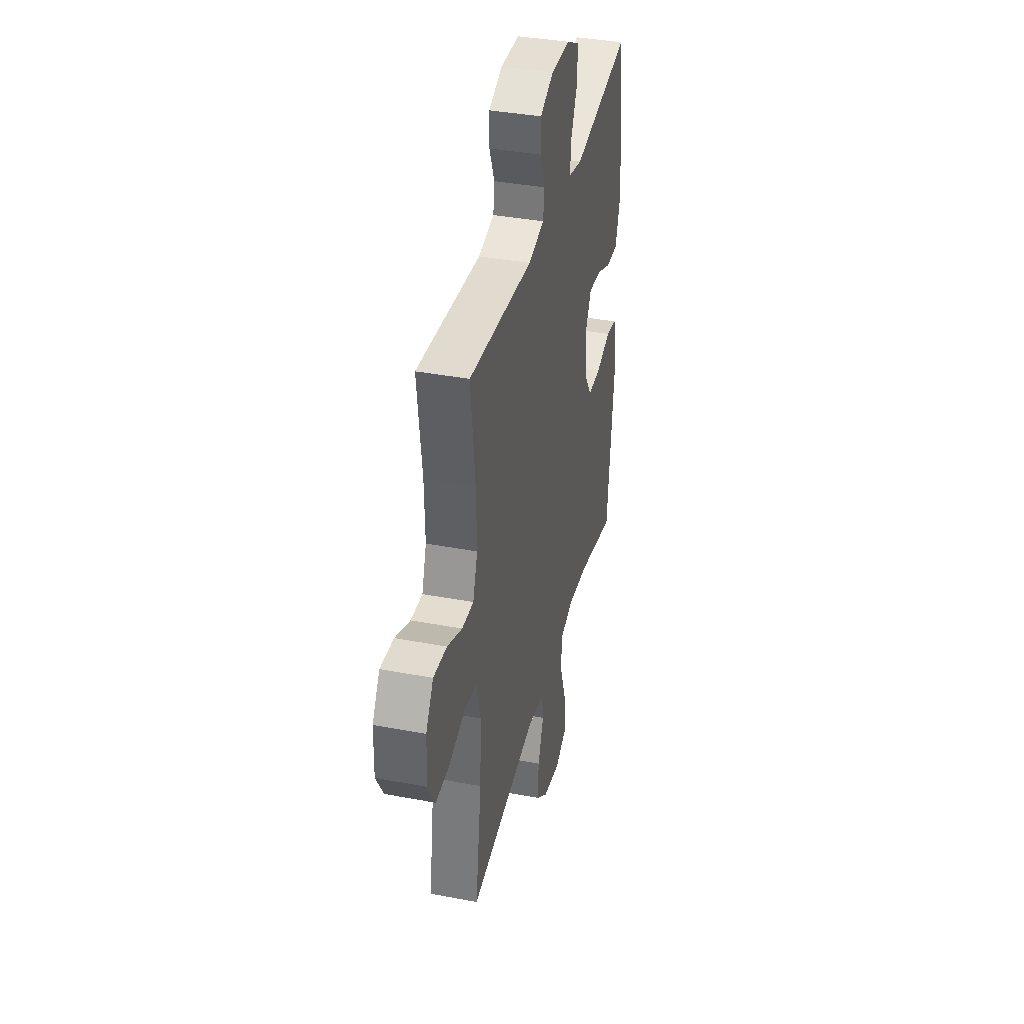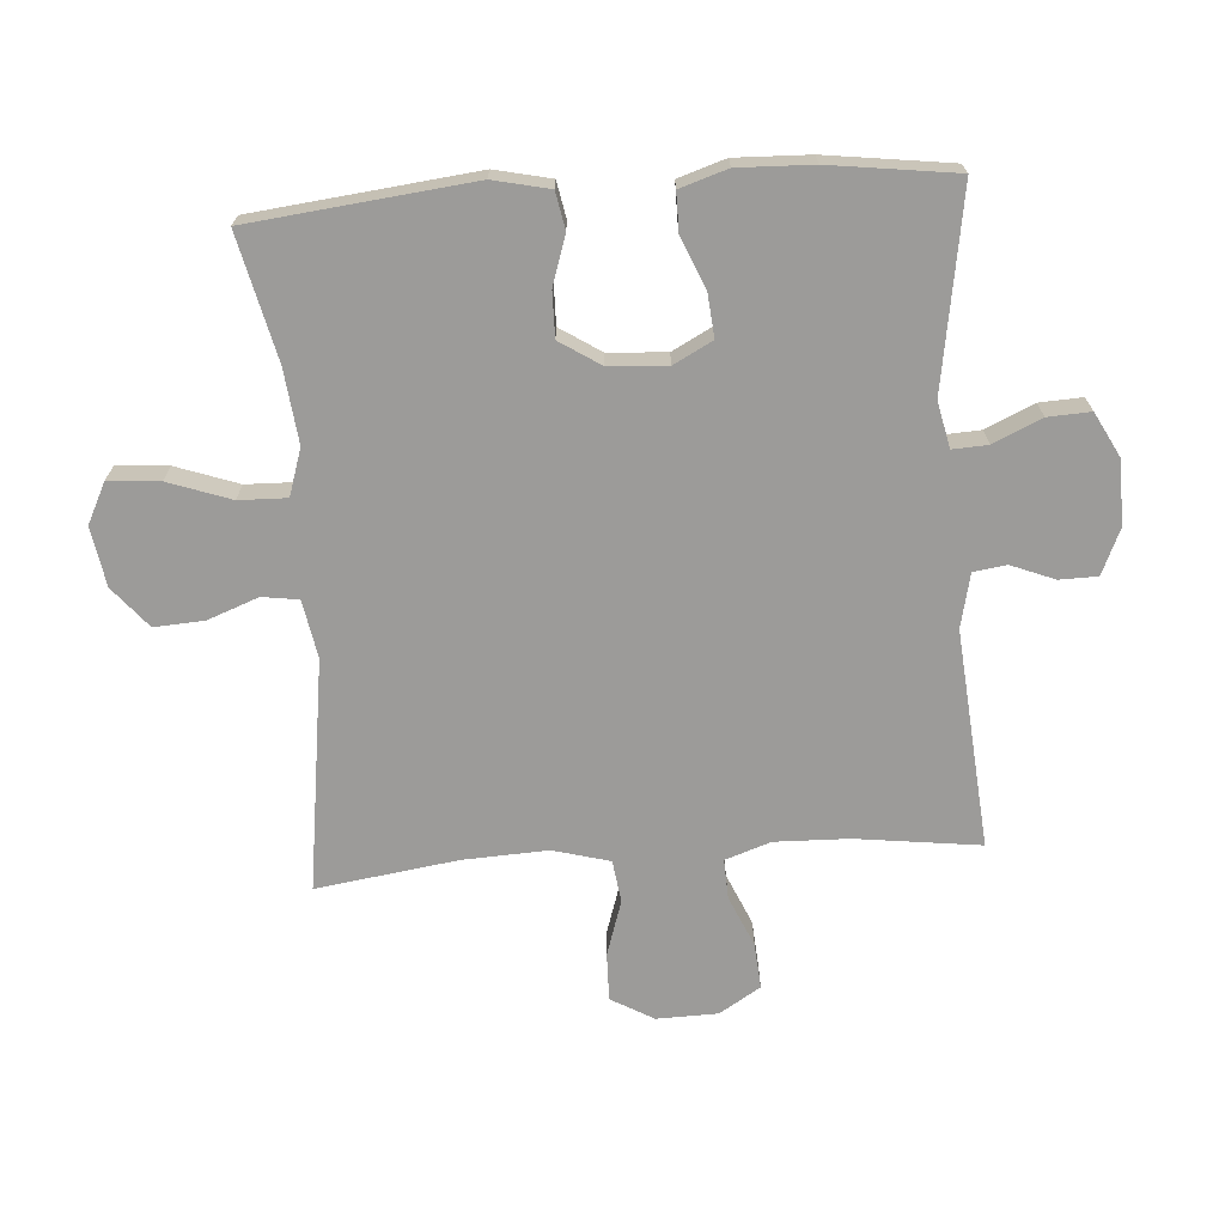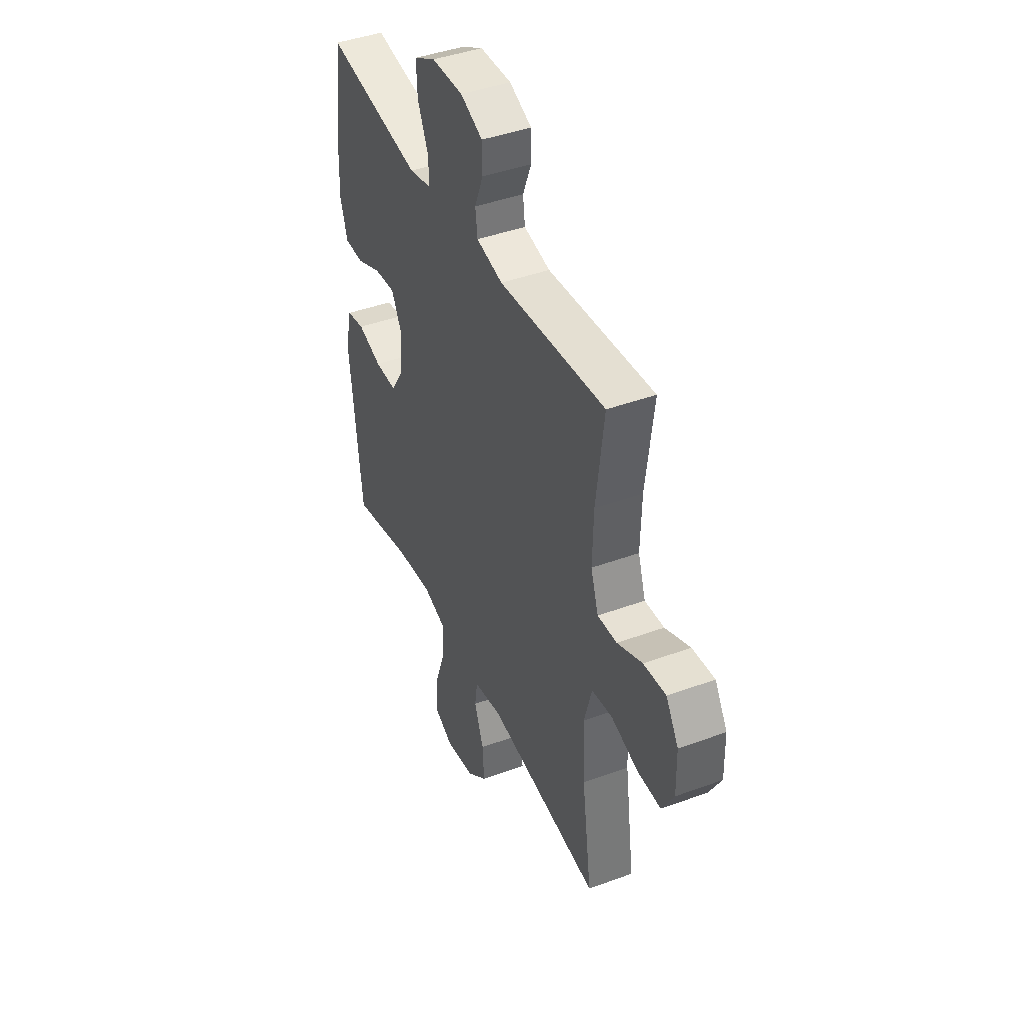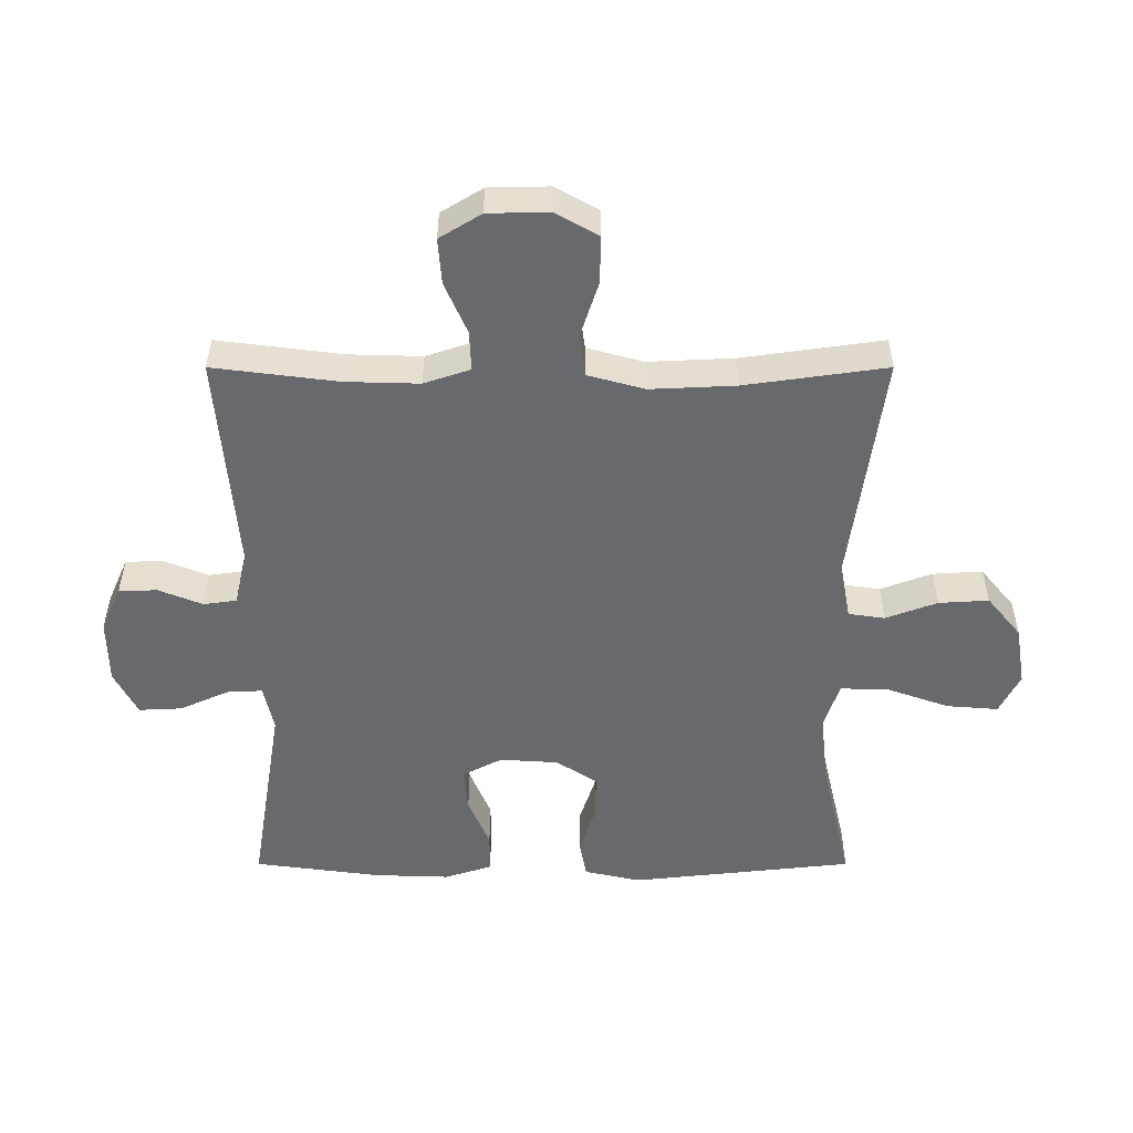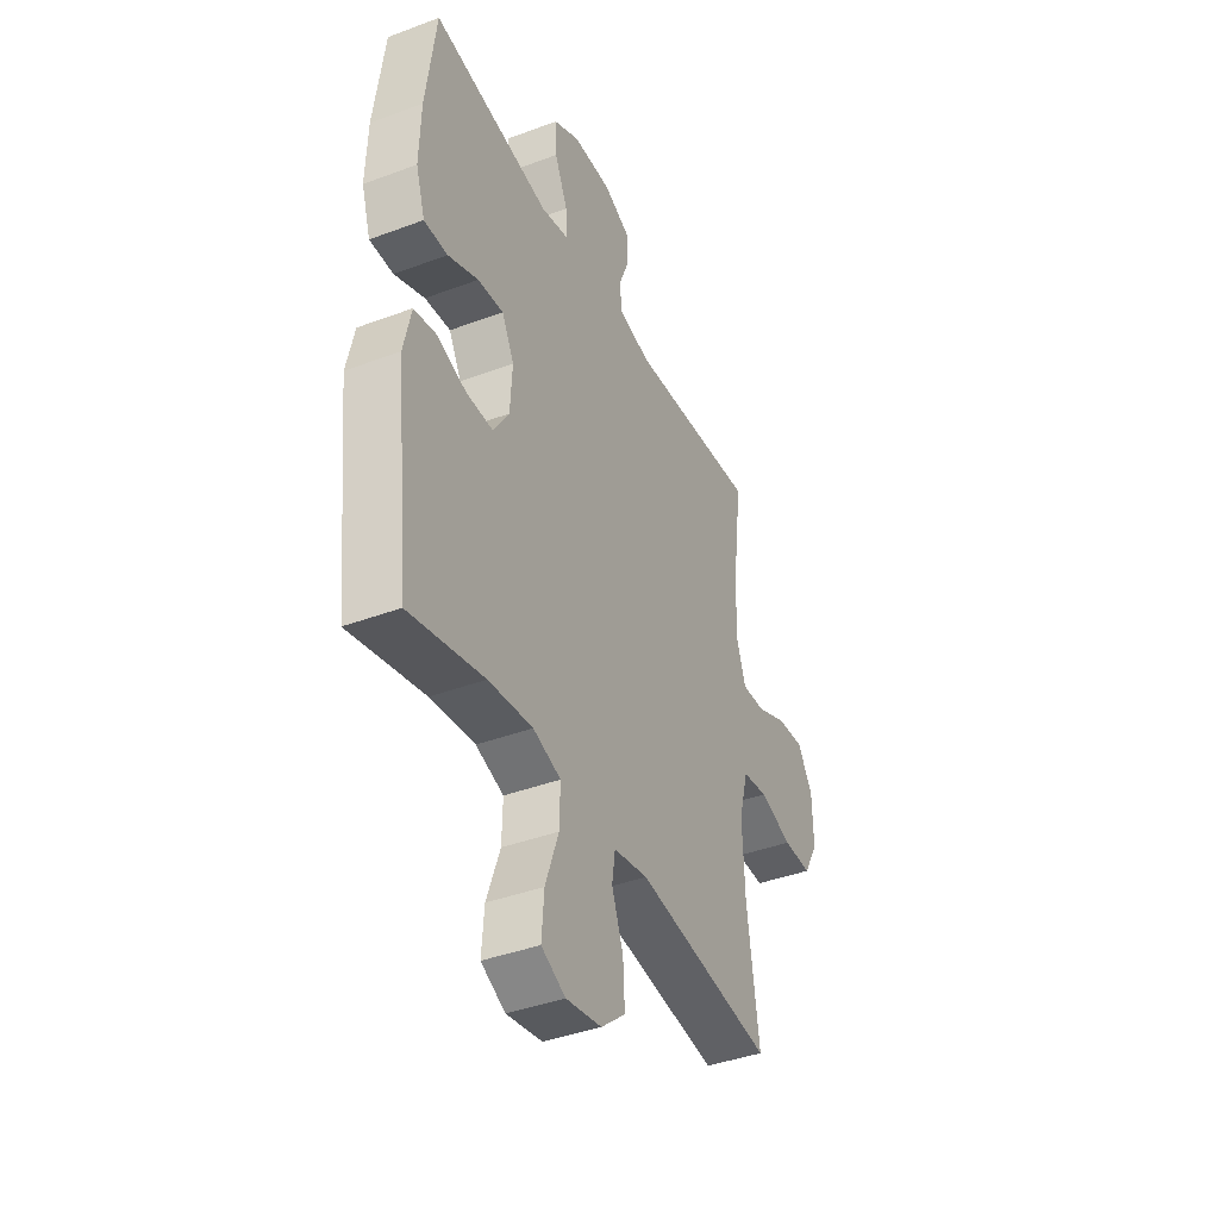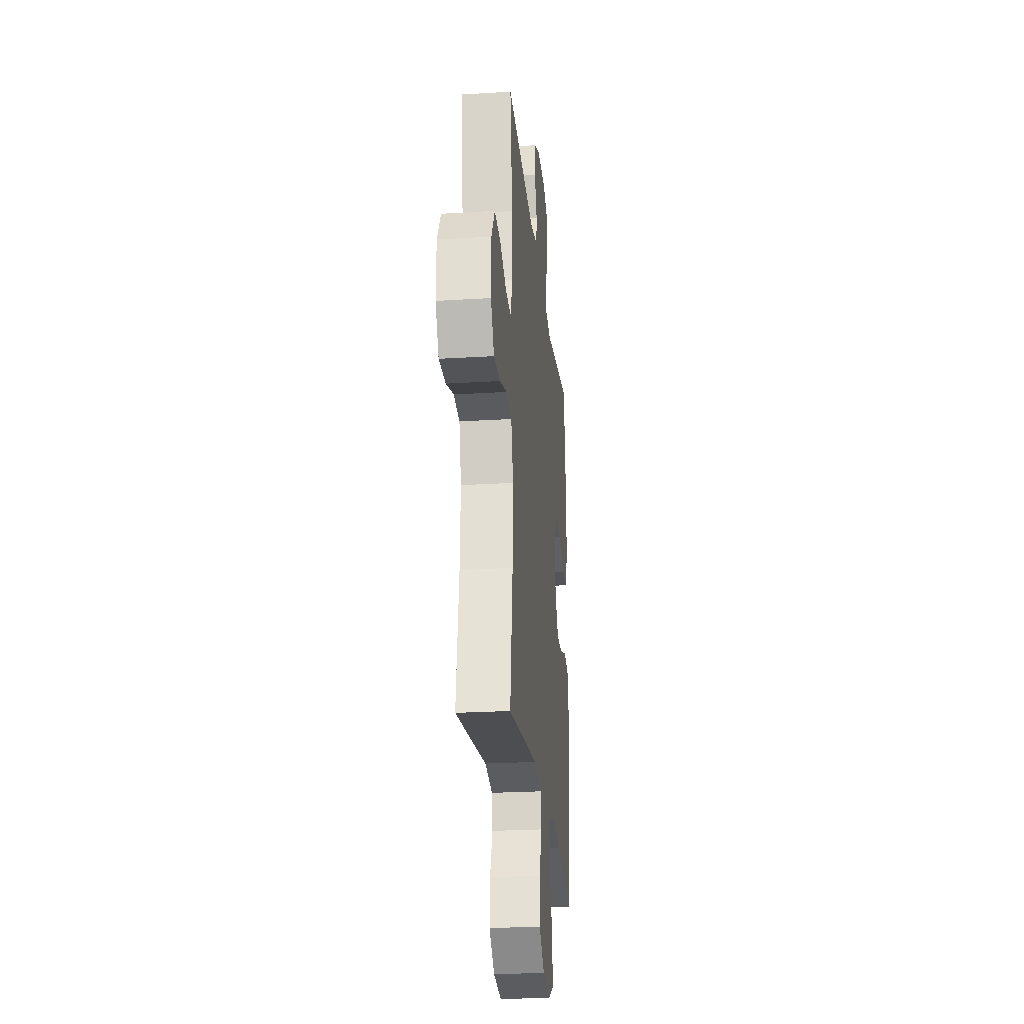
<metadata>
{"format":"obj","ext":"obj","renderer":"f3d","projection":"perspective","resolution":1024,"background":"white","views":[{"elev":37.8,"azim":103.6,"up":"+Z"},{"elev":-69.8,"azim":-85.9,"up":"+Y"},{"elev":42.4,"azim":66.2,"up":"+Z"},{"elev":-52.8,"azim":90.0,"up":"+Y"},{"elev":-40.1,"azim":-65.2,"up":"+Z"},{"elev":-24.6,"azim":95.8,"up":"+Z"}]}
</metadata>
<code>
o path3792
v -0.554 0.0375 0.299
v -0.5581 0.0375 0.18
v -0.5339 0.0375 0.1042
v -0.471 0.0375 0.1043
v -0.3907 0.0375 0.138
v -0.3222 0.0375 0.1443
v -0.2895 0.0375 0.08215
v -0.2954 0.0375 -0.01038
v -0.3373 0.0375 -0.07521
v -0.4088 0.0375 -0.0742
v -0.4872 0.0375 -0.04864
v -0.5459 0.0375 -0.05972
v -0.5659 0.0375 -0.1494
v -0.5273 0.0375 -0.5026
v -0.3283 0.0375 -0.4563
v -0.2105 0.0375 -0.4431
v -0.1363 0.0375 -0.4672
v -0.1384 0.0375 -0.5435
v -0.1736 0.0375 -0.6427
v -0.1799 0.0375 -0.7243
v -0.1158 0.0375 -0.7565
v -0.02131 0.0375 -0.7407
v 0.04336 0.0375 -0.6871
v 0.03864 0.0375 -0.6081
v 0.008217 0.0375 -0.5268
v 0.0166 0.0375 -0.4688
v 0.108 0.0375 -0.4522
v 0.4744 0.0375 -0.5026
v 0.4426 0.0375 -0.2785
v 0.4363 0.0375 -0.1436
v 0.4608 0.0375 -0.05376
v 0.528 0.0375 -0.04482
v 0.6152 0.0375 -0.07308
v 0.6909 0.0375 -0.07489
v 0.7295 0.0375 -0.007286
v 0.7274 0.0375 0.08975
v 0.687 0.0375 0.1555
v 0.6147 0.0375 0.1499
v 0.5334 0.0375 0.1146
v 0.4707 0.0375 0.1119
v 0.4461 0.0375 0.1851
v 0.4493 0.0375 0.3019
v 0.4744 0.0375 0.4993
v 0.1289 0.0375 0.4703
v 0.0433 0.0375 0.4898
v 0.03623 0.0375 0.5427
v 0.06386 0.0375 0.6115
v 0.0628 0.0375 0.6721
v -0.009453 0.0375 0.7042
v -0.1117 0.0375 0.7025
v -0.1818 0.0375 0.6656
v -0.1784 0.0375 0.5972
v -0.1438 0.0375 0.5206
v -0.141 0.0375 0.4642
v -0.2138 0.0375 0.4483
v -0.5273 0.0375 0.4993
v -0.554 -0.0375 0.299
v -0.5581 -0.0375 0.18
v -0.5339 -0.0375 0.1042
v -0.471 -0.0375 0.1043
v -0.3907 -0.0375 0.138
v -0.3222 -0.0375 0.1443
v -0.2895 -0.0375 0.08215
v -0.2954 -0.0375 -0.01038
v -0.3373 -0.0375 -0.07521
v -0.4088 -0.0375 -0.0742
v -0.4872 -0.0375 -0.04864
v -0.5459 -0.0375 -0.05972
v -0.5659 -0.0375 -0.1494
v -0.5273 -0.0375 -0.5026
v -0.3283 -0.0375 -0.4563
v -0.2105 -0.0375 -0.4431
v -0.1363 -0.0375 -0.4672
v -0.1384 -0.0375 -0.5435
v -0.1736 -0.0375 -0.6427
v -0.1799 -0.0375 -0.7243
v -0.1158 -0.0375 -0.7565
v -0.02131 -0.0375 -0.7407
v 0.04336 -0.0375 -0.6871
v 0.03864 -0.0375 -0.6081
v 0.008217 -0.0375 -0.5268
v 0.0166 -0.0375 -0.4688
v 0.108 -0.0375 -0.4522
v 0.4744 -0.0375 -0.5026
v 0.4426 -0.0375 -0.2785
v 0.4363 -0.0375 -0.1436
v 0.4608 -0.0375 -0.05376
v 0.528 -0.0375 -0.04482
v 0.6152 -0.0375 -0.07308
v 0.6909 -0.0375 -0.07489
v 0.7295 -0.0375 -0.007286
v 0.7274 -0.0375 0.08975
v 0.687 -0.0375 0.1555
v 0.6147 -0.0375 0.1499
v 0.5334 -0.0375 0.1146
v 0.4707 -0.0375 0.1119
v 0.4461 -0.0375 0.1851
v 0.4493 -0.0375 0.3019
v 0.4744 -0.0375 0.4993
v 0.1289 -0.0375 0.4703
v 0.0433 -0.0375 0.4898
v 0.03623 -0.0375 0.5427
v 0.06386 -0.0375 0.6115
v 0.0628 -0.0375 0.6721
v -0.009453 -0.0375 0.7042
v -0.1117 -0.0375 0.7025
v -0.1818 -0.0375 0.6656
v -0.1784 -0.0375 0.5972
v -0.1438 -0.0375 0.5206
v -0.141 -0.0375 0.4642
v -0.2138 -0.0375 0.4483
v -0.5273 -0.0375 0.4993
v -0.5459 0.0375 -0.05972
v -0.5459 0.0375 -0.05972
v -0.5659 0.0375 -0.1494
v -0.554 0.0375 0.299
v -0.5581 0.0375 0.18
v -0.5339 0.0375 0.1042
v -0.5339 0.0375 0.1042
v -0.4872 0.0375 -0.04864
v -0.471 0.0375 0.1043
v -0.5273 0.0375 -0.5026
v -0.5273 0.0375 -0.5026
v -0.5273 0.0375 0.4993
v -0.5273 0.0375 0.4993
v -0.4088 0.0375 -0.0742
v -0.3907 0.0375 0.138
v -0.3283 0.0375 -0.4563
v -0.3373 0.0375 -0.07521
v -0.3222 0.0375 0.1443
v -0.3222 0.0375 0.1443
v -0.2954 0.0375 -0.01038
v -0.2138 0.0375 0.4483
v -0.2105 0.0375 -0.4431
v -0.2895 0.0375 0.08215
v -0.141 0.0375 0.4642
v -0.141 0.0375 0.4642
v -0.1363 0.0375 -0.4672
v -0.1363 0.0375 -0.4672
v -0.1117 0.0375 0.7025
v -0.1818 0.0375 0.6656
v -0.1818 0.0375 0.6656
v -0.1784 0.0375 0.5972
v -0.1736 0.0375 -0.6427
v -0.1799 0.0375 -0.7243
v -0.1799 0.0375 -0.7243
v -0.1158 0.0375 -0.7565
v -0.1438 0.0375 0.5206
v -0.1384 0.0375 -0.5435
v -0.02131 0.0375 -0.7407
v -0.009453 0.0375 0.7042
v 0.04336 0.0375 -0.6871
v 0.0628 0.0375 0.6721
v 0.0628 0.0375 0.6721
v 0.008217 0.0375 -0.5268
v 0.0166 0.0375 -0.4688
v 0.0166 0.0375 -0.4688
v 0.03864 0.0375 -0.6081
v 0.108 0.0375 -0.4522
v 0.06386 0.0375 0.6115
v 0.03623 0.0375 0.5427
v 0.0433 0.0375 0.4898
v 0.0433 0.0375 0.4898
v 0.1289 0.0375 0.4703
v 0.4744 0.0375 0.4993
v 0.4744 0.0375 0.4993
v 0.4461 0.0375 0.1851
v 0.4493 0.0375 0.3019
v 0.4363 0.0375 -0.1436
v 0.4608 0.0375 -0.05376
v 0.4608 0.0375 -0.05376
v 0.4426 0.0375 -0.2785
v 0.4707 0.0375 0.1119
v 0.4707 0.0375 0.1119
v 0.4744 0.0375 -0.5026
v 0.4744 0.0375 -0.5026
v 0.528 0.0375 -0.04482
v 0.5334 0.0375 0.1146
v 0.6152 0.0375 -0.07308
v 0.6147 0.0375 0.1499
v 0.687 0.0375 0.1555
v 0.687 0.0375 0.1555
v 0.6909 0.0375 -0.07489
v 0.6909 0.0375 -0.07489
v 0.7274 0.0375 0.08975
v 0.7295 0.0375 -0.007286
v -0.5459 -0.0375 -0.05972
v -0.5459 -0.0375 -0.05972
v -0.5659 -0.0375 -0.1494
v -0.554 -0.0375 0.299
v -0.5581 -0.0375 0.18
v -0.5339 -0.0375 0.1042
v -0.5339 -0.0375 0.1042
v -0.4872 -0.0375 -0.04864
v -0.471 -0.0375 0.1043
v -0.5273 -0.0375 -0.5026
v -0.5273 -0.0375 -0.5026
v -0.5273 -0.0375 0.4993
v -0.5273 -0.0375 0.4993
v -0.4088 -0.0375 -0.0742
v -0.3907 -0.0375 0.138
v -0.3283 -0.0375 -0.4563
v -0.3373 -0.0375 -0.07521
v -0.3222 -0.0375 0.1443
v -0.3222 -0.0375 0.1443
v -0.2954 -0.0375 -0.01038
v -0.2138 -0.0375 0.4483
v -0.2105 -0.0375 -0.4431
v -0.2895 -0.0375 0.08215
v -0.141 -0.0375 0.4642
v -0.141 -0.0375 0.4642
v -0.1363 -0.0375 -0.4672
v -0.1363 -0.0375 -0.4672
v -0.1117 -0.0375 0.7025
v -0.1818 -0.0375 0.6656
v -0.1818 -0.0375 0.6656
v -0.1784 -0.0375 0.5972
v -0.1736 -0.0375 -0.6427
v -0.1799 -0.0375 -0.7243
v -0.1799 -0.0375 -0.7243
v -0.1158 -0.0375 -0.7565
v -0.1438 -0.0375 0.5206
v -0.1384 -0.0375 -0.5435
v -0.02131 -0.0375 -0.7407
v -0.009453 -0.0375 0.7042
v 0.04336 -0.0375 -0.6871
v 0.0628 -0.0375 0.6721
v 0.0628 -0.0375 0.6721
v 0.008217 -0.0375 -0.5268
v 0.0166 -0.0375 -0.4688
v 0.0166 -0.0375 -0.4688
v 0.03864 -0.0375 -0.6081
v 0.108 -0.0375 -0.4522
v 0.06386 -0.0375 0.6115
v 0.03623 -0.0375 0.5427
v 0.0433 -0.0375 0.4898
v 0.0433 -0.0375 0.4898
v 0.1289 -0.0375 0.4703
v 0.4744 -0.0375 0.4993
v 0.4744 -0.0375 0.4993
v 0.4461 -0.0375 0.1851
v 0.4493 -0.0375 0.3019
v 0.4363 -0.0375 -0.1436
v 0.4608 -0.0375 -0.05376
v 0.4608 -0.0375 -0.05376
v 0.4426 -0.0375 -0.2785
v 0.4707 -0.0375 0.1119
v 0.4707 -0.0375 0.1119
v 0.4744 -0.0375 -0.5026
v 0.4744 -0.0375 -0.5026
v 0.528 -0.0375 -0.04482
v 0.5334 -0.0375 0.1146
v 0.6152 -0.0375 -0.07308
v 0.6147 -0.0375 0.1499
v 0.687 -0.0375 0.1555
v 0.687 -0.0375 0.1555
v 0.6909 -0.0375 -0.07489
v 0.6909 -0.0375 -0.07489
v 0.7274 -0.0375 0.08975
v 0.7295 -0.0375 -0.007286
f 254 253 260
f 232 224 226
f 204 190 201
f 222 214 217
f 212 203 208
f 235 234 225
f 206 233 243
f 222 236 235
f 195 191 192
f 209 210 204
f 243 233 246
f 212 230 206
f 230 212 229
f 207 204 210
f 210 236 222
f 254 260 259
f 254 259 255
f 260 253 257
f 208 203 202
f 194 189 200
f 244 247 241
f 219 221 218
f 222 235 214
f 187 189 194
f 202 189 196
f 223 229 212
f 203 212 206
f 238 242 239
f 246 233 249
f 201 191 195
f 203 200 202
f 244 251 247
f 209 238 236
f 229 223 232
f 253 252 251
f 209 241 238
f 218 232 223
f 224 232 218
f 225 234 227
f 209 236 210
f 206 244 209
f 217 214 215
f 190 204 207
f 191 201 190
f 252 253 254
f 221 224 218
f 206 243 244
f 202 200 189
f 247 251 252
f 214 235 225
f 190 207 198
f 209 244 241
f 230 233 206
f 238 241 242
f 114 13 69 188
f 1 2 58 57
f 2 119 193 58
f 11 12 68 67
f 3 4 60 59
f 13 123 197 69
f 125 1 57 199
f 10 11 67 66
f 4 5 61 60
f 14 15 71 70
f 9 10 66 65
f 5 131 205 61
f 8 9 65 64
f 55 56 112 111
f 15 16 72 71
f 6 7 63 62
f 7 8 64 63
f 137 55 111 211
f 16 139 213 72
f 50 142 216 106
f 51 52 108 107
f 19 146 220 75
f 20 21 77 76
f 52 53 109 108
f 18 19 75 74
f 53 54 110 109
f 17 18 74 73
f 21 22 78 77
f 49 50 106 105
f 22 23 79 78
f 154 49 105 228
f 25 157 231 81
f 24 25 81 80
f 23 24 80 79
f 26 27 83 82
f 47 48 104 103
f 46 47 103 102
f 163 46 102 237
f 44 45 101 100
f 166 44 100 240
f 41 42 98 97
f 30 171 245 86
f 29 30 86 85
f 174 41 97 248
f 176 29 85 250
f 27 28 84 83
f 31 32 88 87
f 42 43 99 98
f 39 40 96 95
f 32 33 89 88
f 38 39 95 94
f 182 38 94 256
f 33 184 258 89
f 36 37 93 92
f 35 36 92 91
f 34 35 91 90
f 180 186 179
f 158 152 150
f 130 127 116
f 148 143 140
f 138 134 129
f 161 151 160
f 132 169 159
f 148 161 162
f 121 118 117
f 135 130 136
f 169 172 159
f 138 132 156
f 156 155 138
f 133 136 130
f 136 148 162
f 180 185 186
f 180 181 185
f 186 183 179
f 134 128 129
f 120 126 115
f 170 167 173
f 145 144 147
f 148 140 161
f 113 120 115
f 128 122 115
f 149 138 155
f 129 132 138
f 164 165 168
f 172 175 159
f 127 121 117
f 129 128 126
f 170 173 177
f 135 162 164
f 155 158 149
f 179 177 178
f 135 164 167
f 144 149 158
f 150 144 158
f 151 153 160
f 135 136 162
f 132 135 170
f 143 141 140
f 116 133 130
f 117 116 127
f 178 180 179
f 147 144 150
f 132 170 169
f 128 115 126
f 173 178 177
f 140 151 161
f 116 124 133
f 135 167 170
f 156 132 159
f 164 168 167

</code>
